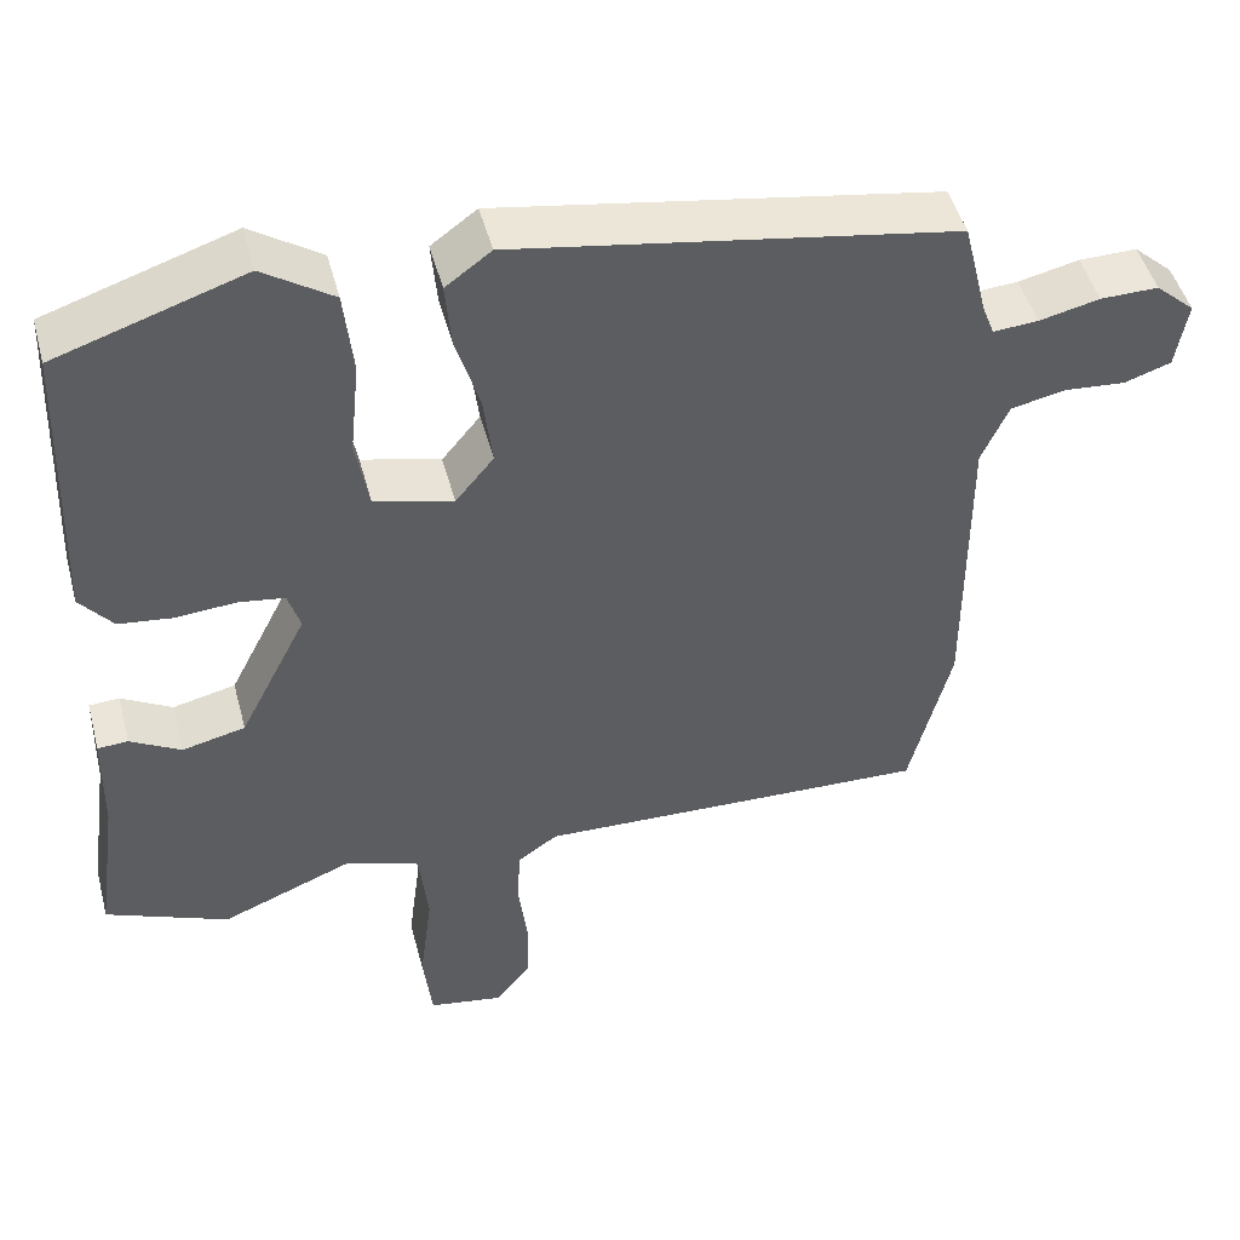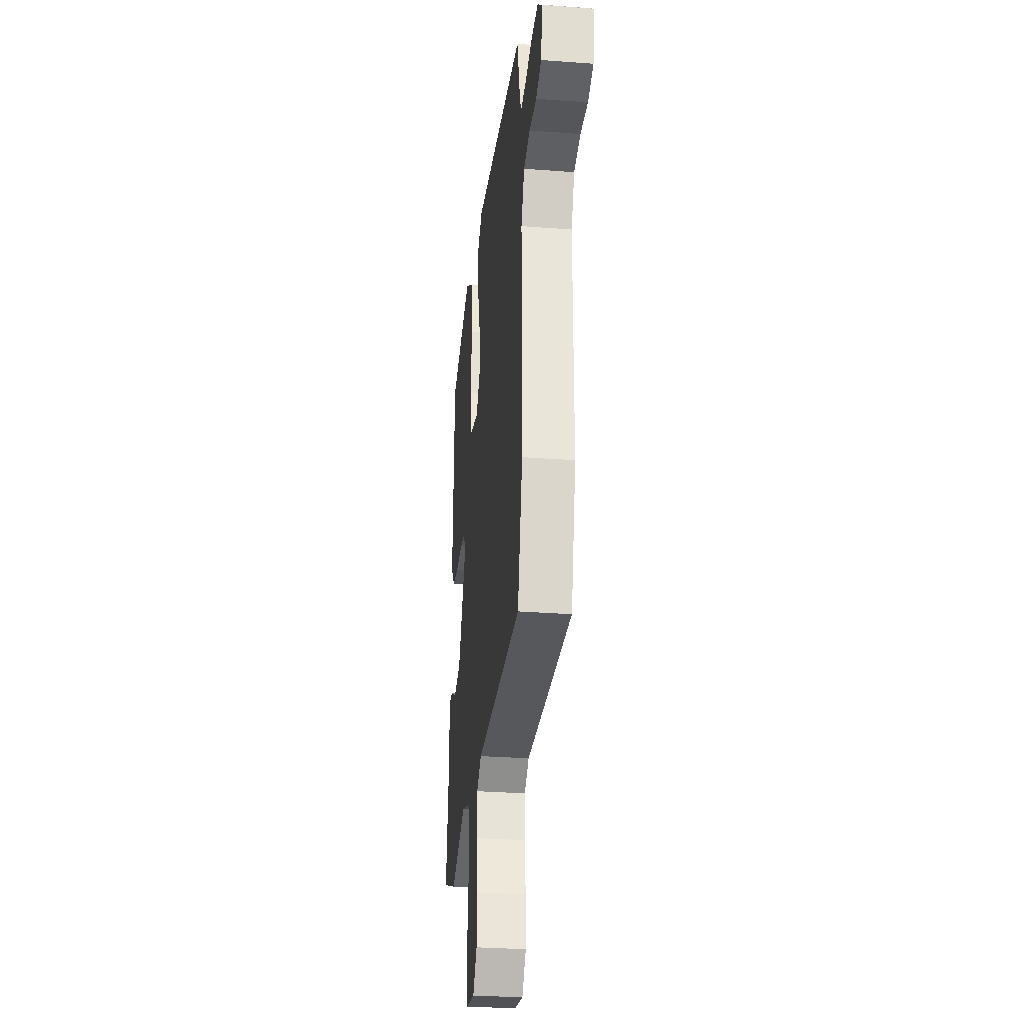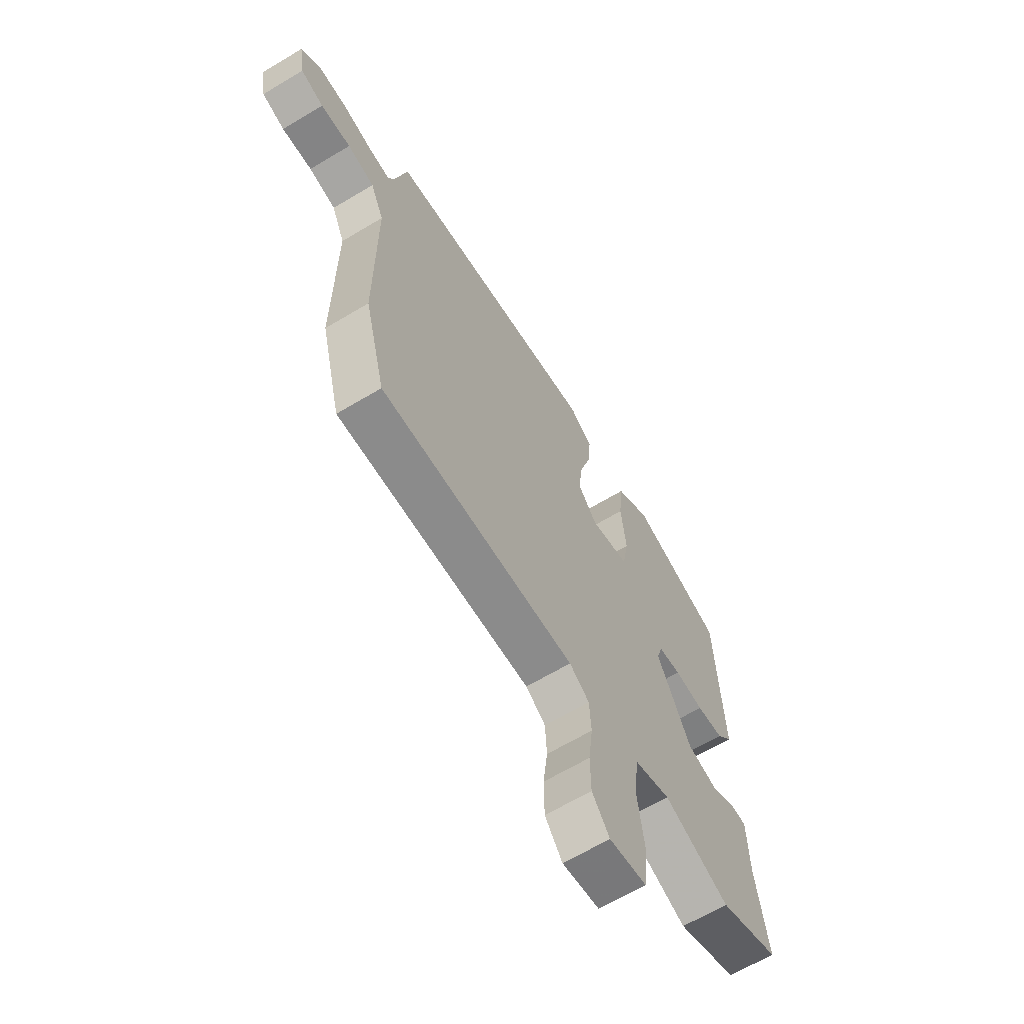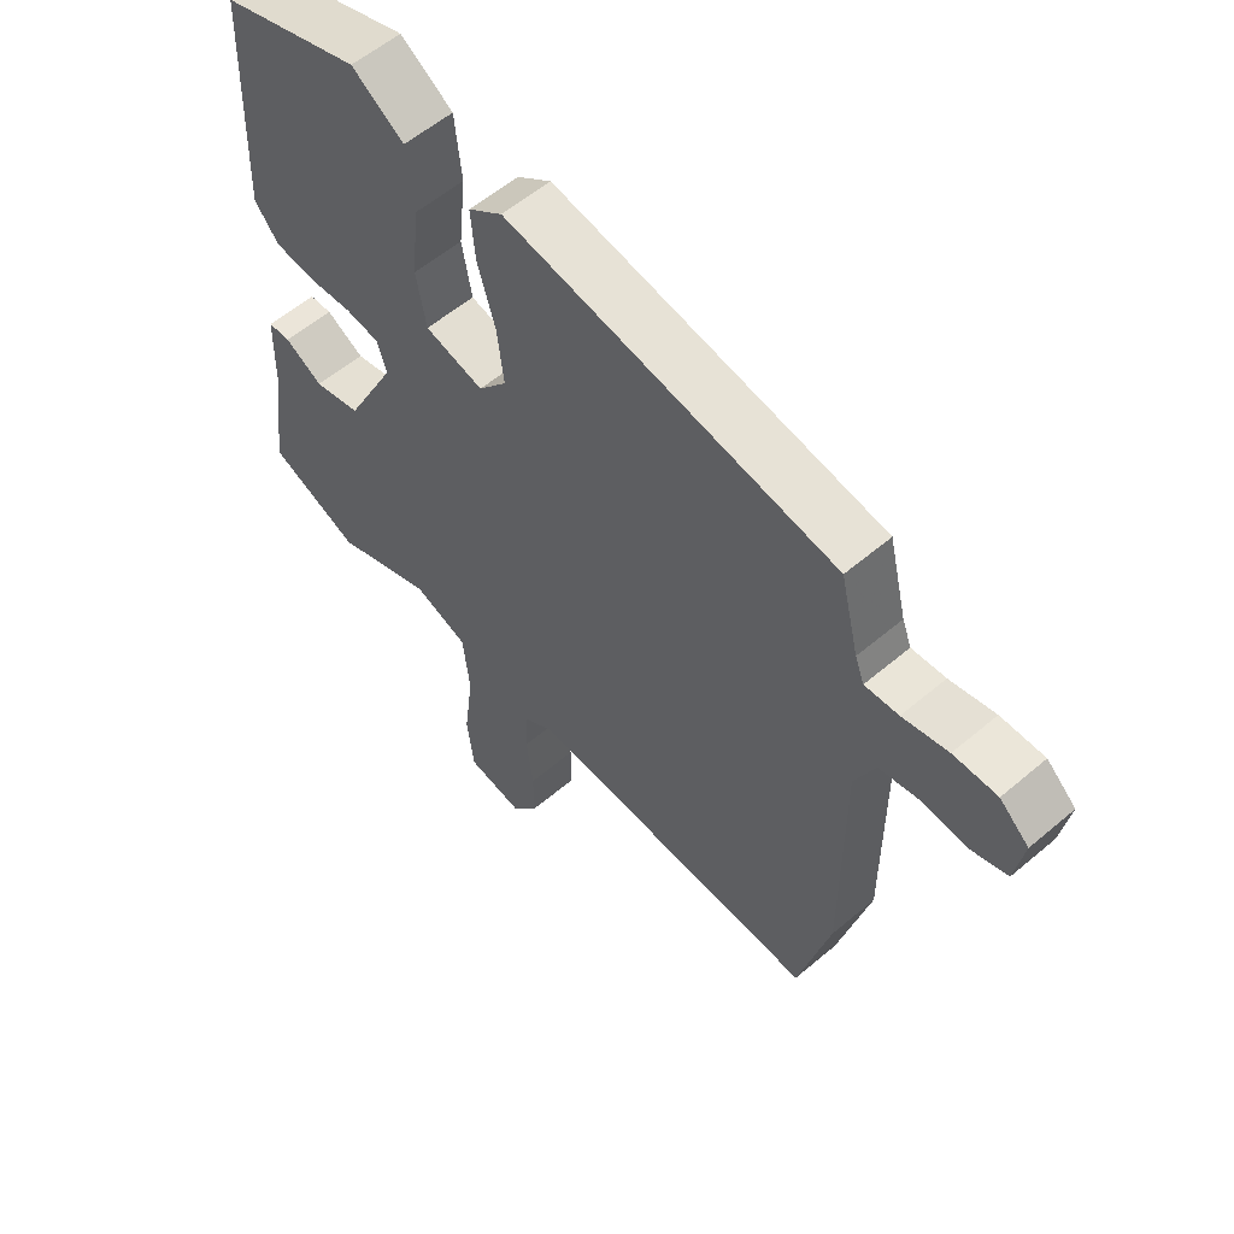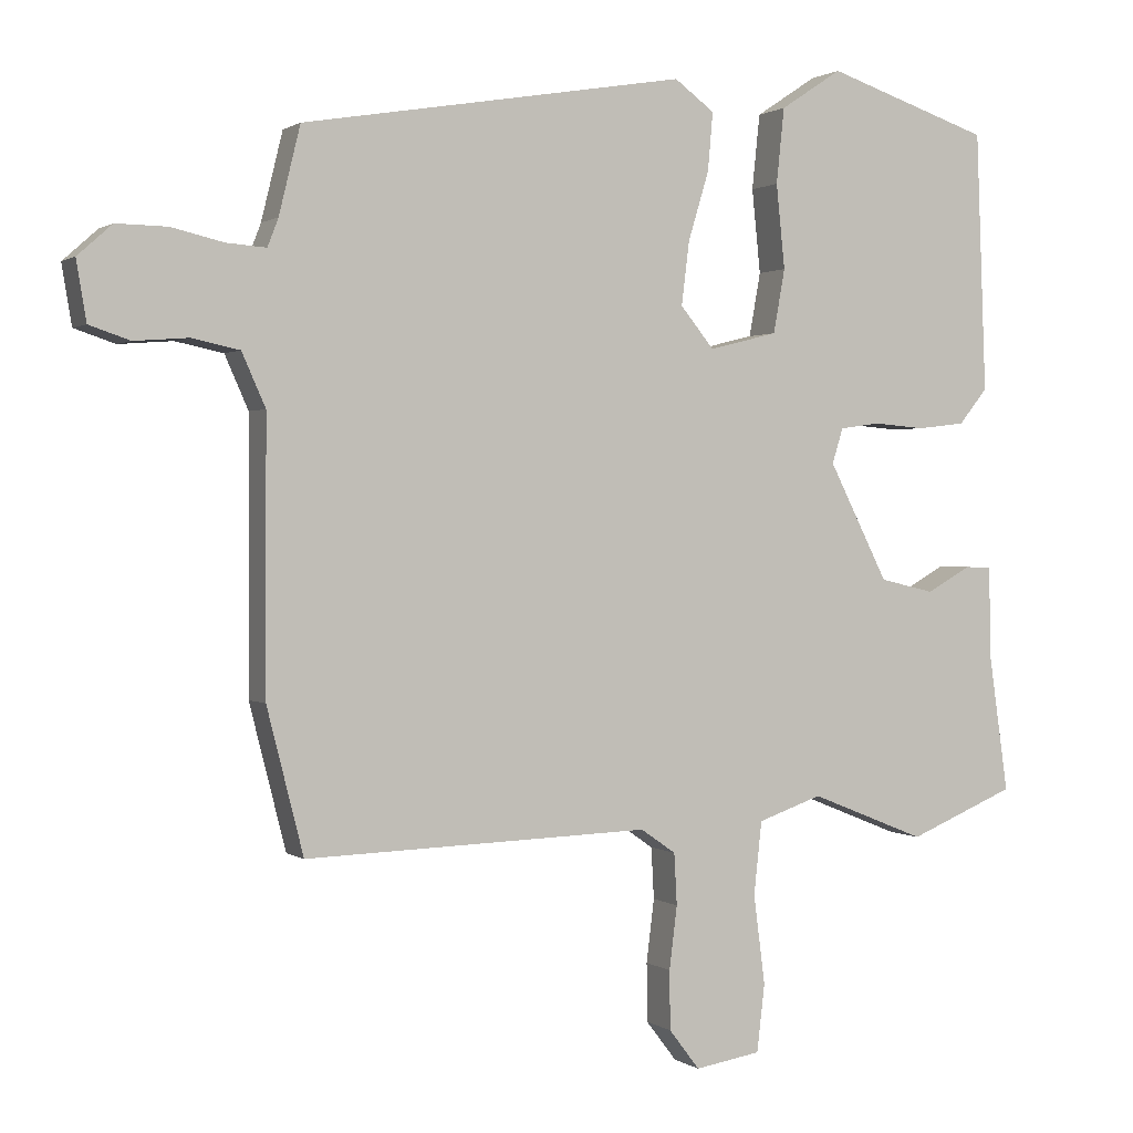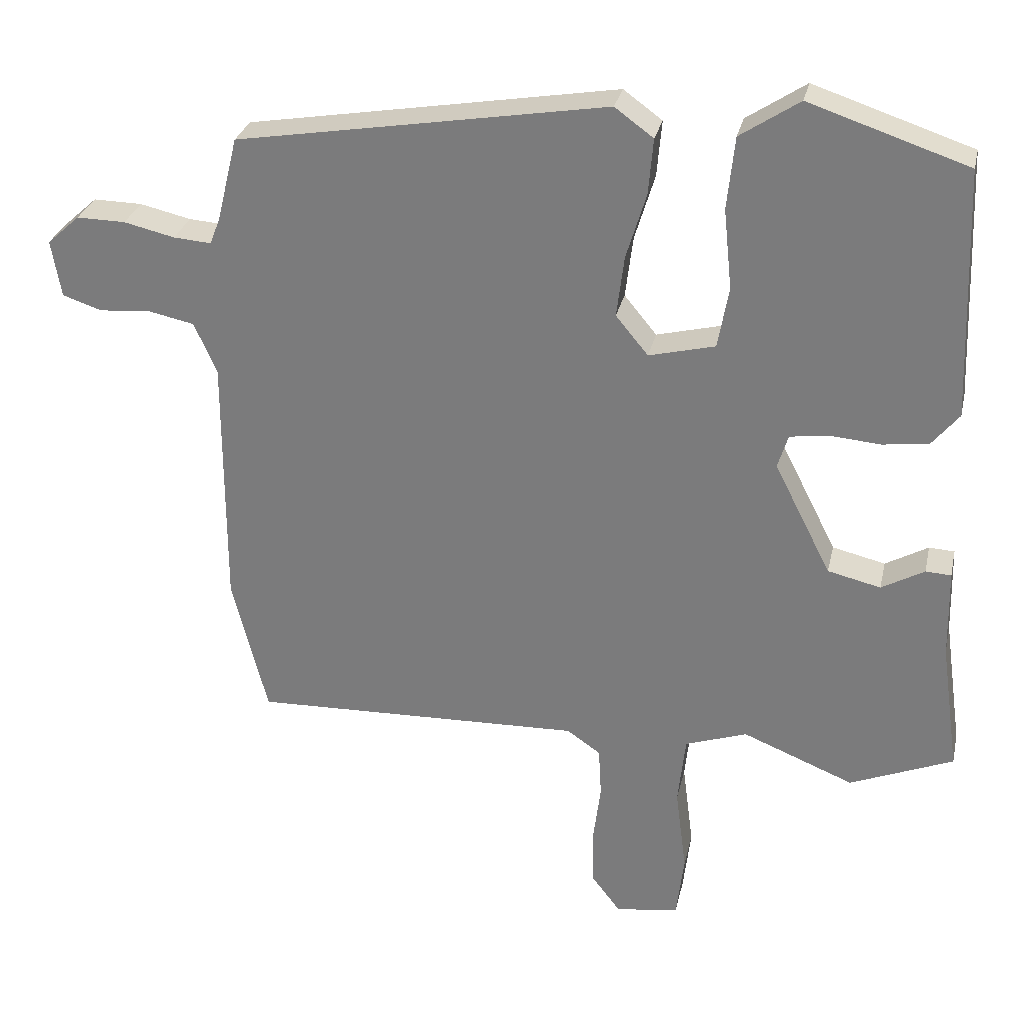
<metadata>
{"format":"obj","ext":"obj","renderer":"f3d","projection":"perspective","resolution":1024,"background":"white","views":[{"elev":47.8,"azim":165.2,"up":"+Z"},{"elev":-30.0,"azim":-96.3,"up":"+Z"},{"elev":-65.2,"azim":-58.9,"up":"+Z"},{"elev":57.2,"azim":-131.5,"up":"+Z"},{"elev":1.0,"azim":-24.8,"up":"+Z"},{"elev":29.3,"azim":12.4,"up":"+Z"}]}
</metadata>
<code>
v 0.521 0.07 0.468
v 0.535 0.07 0.105
v 0.495 0.07 0.056
v 0.428 0.07 0.048
v 0.355 0.07 0.054
v 0.299 0.07 0.046
v 0.284 0.07 -0.003
v 0.367 0.07 -0.166
v 0.444 0.07 -0.184
v 0.506 0.07 -0.149
v 0.543 0.07 -0.151
v 0.546 0.07 -0.281
v 0.573 0.07 -0.47
v 0.423 0.07 -0.532
v 0.261 0.07 -0.467
v 0.171 0.07 -0.498
v 0.16 0.07 -0.6
v 0.176 0.07 -0.724
v 0.165 0.07 -0.818
v 0.073 0.07 -0.833
v 0.03 0.07 -0.777
v 0.029 0.07 -0.695
v 0.04 0.07 -0.607
v 0.036 0.07 -0.535
v -0.013 0.07 -0.501
v -0.496 0.07 -0.516
v -0.547 0.07 -0.315
v -0.546 0.07 0.059
v -0.579 0.07 0.133
v -0.646 0.07 0.147
v -0.721 0.07 0.141
v -0.778 0.07 0.16
v -0.792 0.07 0.243
v -0.744 0.07 0.286
v -0.673 0.07 0.285
v -0.599 0.07 0.268
v -0.544 0.07 0.264
v -0.529 0.07 0.303
v -0.499 0.07 0.425
v 0.038 0.07 0.516
v 0.094 0.07 0.475
v 0.087 0.07 0.394
v 0.058 0.07 0.298
v 0.047 0.07 0.209
v 0.094 0.07 0.152
v 0.19 0.07 0.176
v 0.206 0.07 0.265
v 0.194 0.07 0.382
v 0.205 0.07 0.487
v 0.291 0.07 0.544
v 0.521 0 0.468
v 0.535 0 0.105
v 0.495 0 0.056
v 0.428 0 0.048
v 0.355 0 0.054
v 0.299 0 0.046
v 0.284 0 -0.003
v 0.367 0 -0.166
v 0.444 0 -0.184
v 0.506 0 -0.149
v 0.543 0 -0.151
v 0.546 0 -0.281
v 0.573 0 -0.47
v 0.423 0 -0.532
v 0.261 0 -0.467
v 0.171 0 -0.498
v 0.16 0 -0.6
v 0.176 0 -0.724
v 0.165 0 -0.818
v 0.073 0 -0.833
v 0.03 0 -0.777
v 0.029 0 -0.695
v 0.04 0 -0.607
v 0.036 0 -0.535
v -0.013 0 -0.501
v -0.496 0 -0.516
v -0.547 0 -0.315
v -0.546 0 0.059
v -0.579 0 0.133
v -0.646 0 0.147
v -0.721 0 0.141
v -0.778 0 0.16
v -0.792 0 0.243
v -0.744 0 0.286
v -0.673 0 0.285
v -0.599 0 0.268
v -0.544 0 0.264
v -0.529 0 0.303
v -0.499 0 0.425
v 0.038 0 0.516
v 0.094 0 0.475
v 0.087 0 0.394
v 0.058 0 0.298
v 0.047 0 0.209
v 0.094 0 0.152
v 0.19 0 0.176
v 0.206 0 0.265
v 0.194 0 0.382
v 0.205 0 0.487
v 0.291 0 0.544
f 47 48 49 50
f 46 47 50 1
f 40 41 42 43
f 38 39 40 43
f 37 38 43 44
f 36 37 44 45
f 34 35 36
f 33 34 36 45
f 30 31 32 33
f 29 30 33 45
f 25 26 27 28
f 24 25 28 29
f 20 21 22 23
f 20 23 24
f 17 18 19 20
f 16 17 20 24
f 15 16 24 29
f 12 13 14 15
f 9 10 11 12
f 8 9 12 15
f 7 8 15 29
f 2 3 4 5
f 46 1 2 5
f 45 46 5 6
f 6 7 29 45
f 100 99 98 97
f 51 100 97 96
f 93 92 91 90
f 93 90 89 88
f 94 93 88 87
f 95 94 87 86
f 86 85 84
f 95 86 84 83
f 83 82 81 80
f 95 83 80 79
f 78 77 76 75
f 79 78 75 74
f 73 72 71 70
f 74 73 70
f 70 69 68 67
f 74 70 67 66
f 79 74 66 65
f 65 64 63 62
f 62 61 60 59
f 65 62 59 58
f 79 65 58 57
f 55 54 53 52
f 55 52 51 96
f 56 55 96 95
f 95 79 57 56
f 1 51 52 2
f 2 52 53 3
f 3 53 54 4
f 4 54 55 5
f 5 55 56 6
f 6 56 57 7
f 7 57 58 8
f 8 58 59 9
f 9 59 60 10
f 10 60 61 11
f 11 61 62 12
f 12 62 63 13
f 13 63 64 14
f 14 64 65 15
f 15 65 66 16
f 16 66 67 17
f 17 67 68 18
f 18 68 69 19
f 19 69 70 20
f 20 70 71 21
f 21 71 72 22
f 22 72 73 23
f 23 73 74 24
f 24 74 75 25
f 25 75 76 26
f 26 76 77 27
f 27 77 78 28
f 28 78 79 29
f 29 79 80 30
f 30 80 81 31
f 31 81 82 32
f 32 82 83 33
f 33 83 84 34
f 34 84 85 35
f 35 85 86 36
f 36 86 87 37
f 37 87 88 38
f 38 88 89 39
f 39 89 90 40
f 40 90 91 41
f 41 91 92 42
f 42 92 93 43
f 43 93 94 44
f 44 94 95 45
f 45 95 96 46
f 46 96 97 47
f 47 97 98 48
f 48 98 99 49
f 49 99 100 50
f 50 100 51 1

</code>
